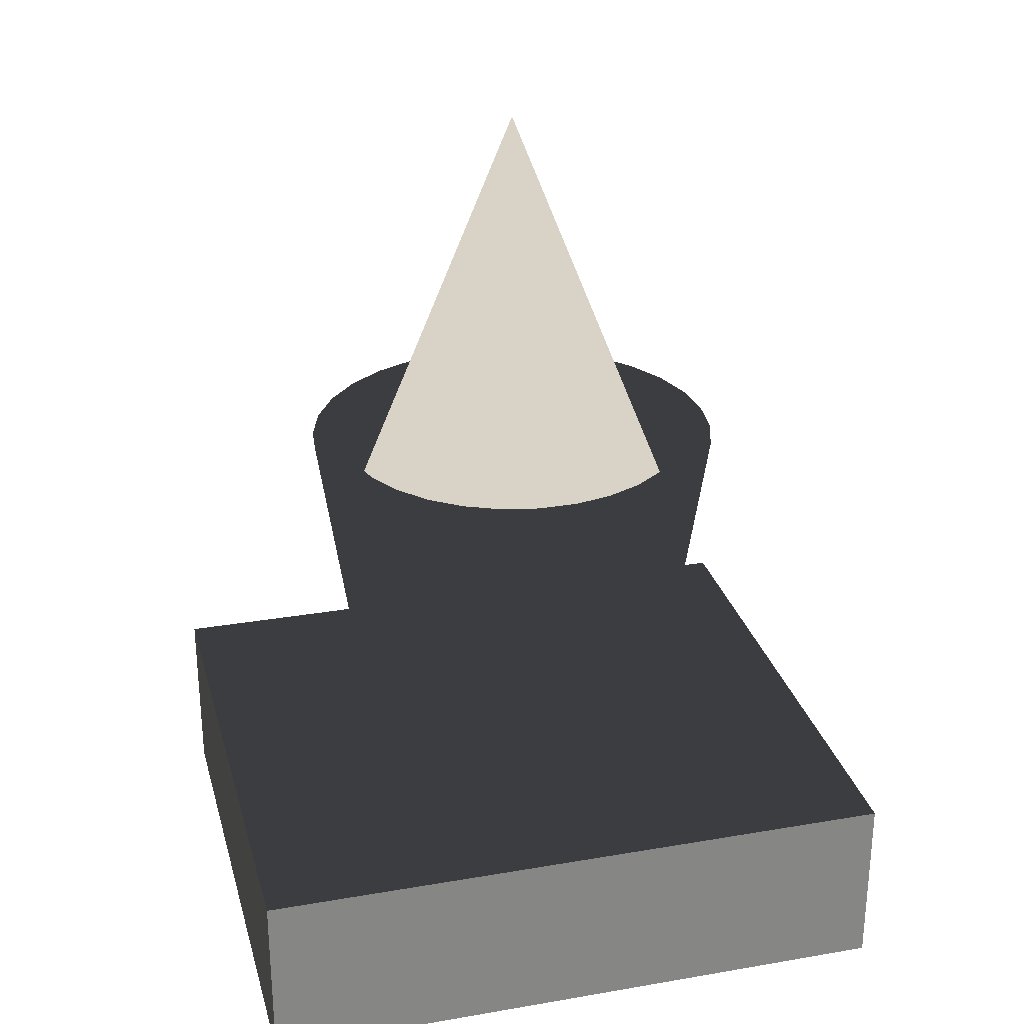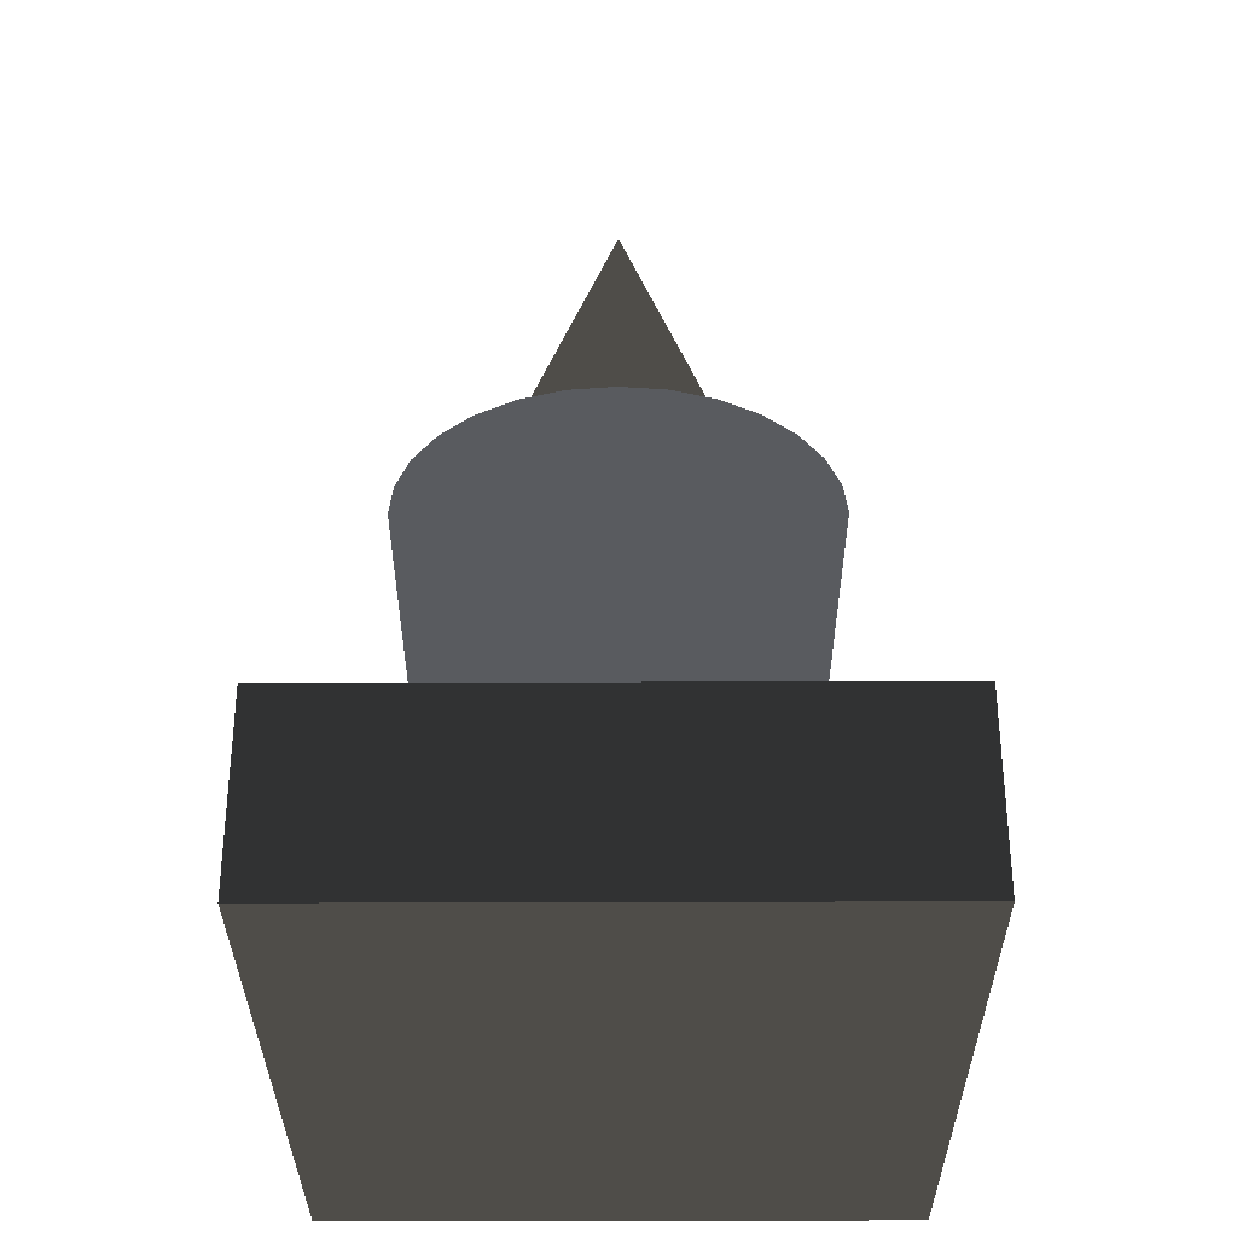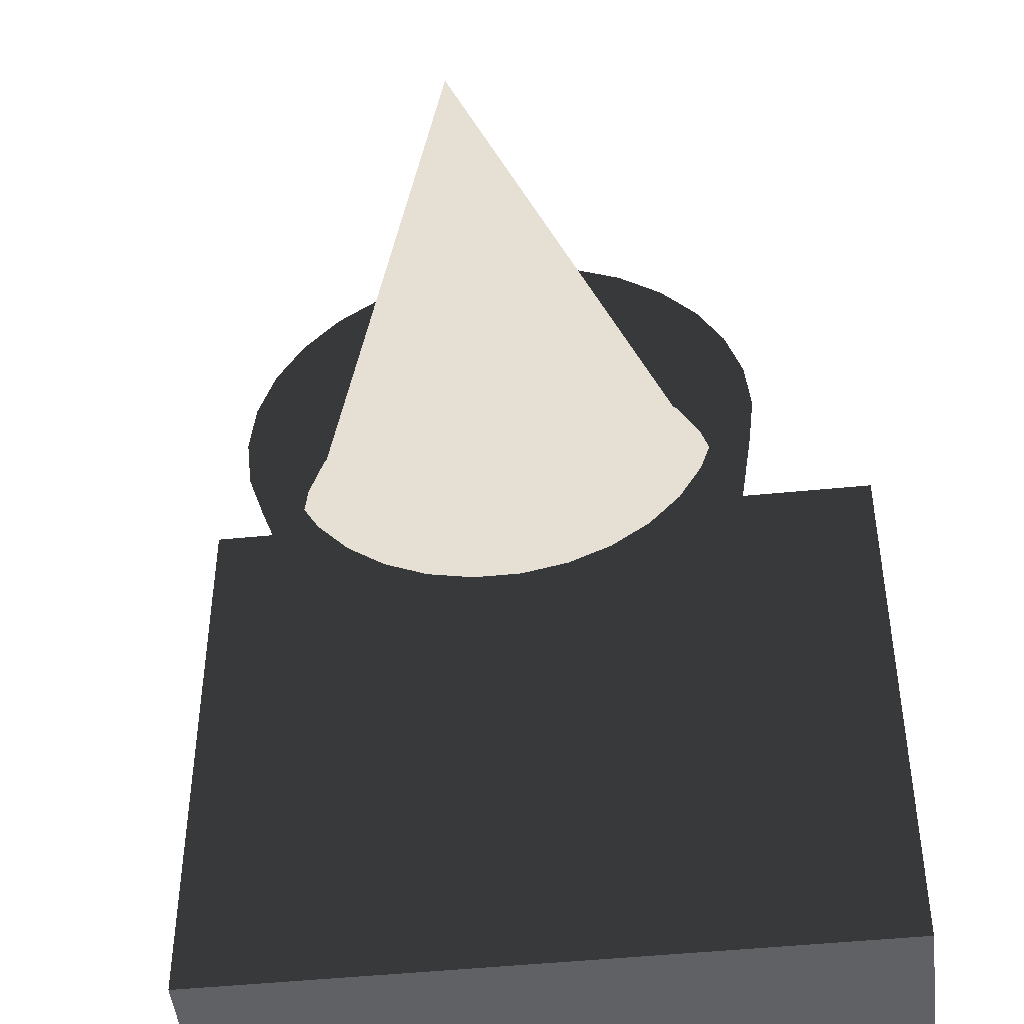
<metadata>
{"format":"obj","ext":"obj","renderer":"f3d","projection":"perspective","resolution":1024,"background":"white","views":[{"elev":28.1,"azim":-14.6,"up":"+Z"},{"elev":-32.4,"azim":90.3,"up":"+Z"},{"elev":-47.2,"azim":6.5,"up":"+Y"}]}
</metadata>
<code>
g default
v 0.875 0 -1
v 1.167 0 1
v 1.141 0.2426 1
v 0.8559 0.1819 -1
f 1 2 3 4
v 1 0 1
v 1 0 0.5
v 0.9781 0.2079 0.5
v 0.9781 0.2079 1
f 5 6 7 8
v 1.167 0 1
v 1 0 1
v 0.9781 0.2079 1
v 1.141 0.2426 1
f 9 10 11 12
g lid
v 0.9781 0.2079 0.5
v 1 0 0.5
v 0 0 0.5
f 13 14 15
g flame
v 0.9781 0.2079 0.4
v 1 0 0.4
v 0 0 2.9
f 16 17 18
g default
v 0.8559 0.1819 -1
v 1.141 0.2426 1
v 1.066 0.4745 1
v 0.7994 0.3559 -1
f 19 20 21 22
v 0.9781 0.2079 1
v 0.9781 0.2079 0.5
v 0.9135 0.4067 0.5
v 0.9135 0.4067 1
f 23 24 25 26
v 1.141 0.2426 1
v 0.9781 0.2079 1
v 0.9135 0.4067 1
v 1.066 0.4745 1
f 27 28 29 30
g lid
v 0.9135 0.4067 0.5
v 0.9781 0.2079 0.5
v 0 0 0.5
f 31 32 33
g flame
v 0.9135 0.4067 0.4
v 0.9781 0.2079 0.4
v 0 0 2.9
f 34 35 36
g default
v 0.7994 0.3559 -1
v 1.066 0.4745 1
v 0.9439 0.6857 1
v 0.7079 0.5143 -1
f 37 38 39 40
v 0.9135 0.4067 1
v 0.9135 0.4067 0.5
v 0.809 0.5878 0.5
v 0.809 0.5878 1
f 41 42 43 44
v 1.066 0.4745 1
v 0.9135 0.4067 1
v 0.809 0.5878 1
v 0.9439 0.6857 1
f 45 46 47 48
g lid
v 0.809 0.5878 0.5
v 0.9135 0.4067 0.5
v 0 0 0.5
f 49 50 51
g flame
v 0.809 0.5878 0.4
v 0.9135 0.4067 0.4
v 0 0 2.9
f 52 53 54
g default
v 0.7079 0.5143 -1
v 0.9439 0.6857 1
v 0.7807 0.867 1
v 0.5855 0.6503 -1
f 55 56 57 58
v 0.809 0.5878 1
v 0.809 0.5878 0.5
v 0.6691 0.7431 0.5
v 0.6691 0.7431 1
f 59 60 61 62
v 0.9439 0.6857 1
v 0.809 0.5878 1
v 0.6691 0.7431 1
v 0.7807 0.867 1
f 63 64 65 66
g lid
v 0.6691 0.7431 0.5
v 0.809 0.5878 0.5
v 0 0 0.5
f 67 68 69
g flame
v 0.6691 0.7431 0.4
v 0.809 0.5878 0.4
v 0 0 2.9
f 70 71 72
g default
v 0.5855 0.6503 -1
v 0.7807 0.867 1
v 0.5833 1.01 1
v 0.4375 0.7578 -1
f 73 74 75 76
v 0.6691 0.7431 1
v 0.6691 0.7431 0.5
v 0.5 0.866 0.5
v 0.5 0.866 1
f 77 78 79 80
v 0.7807 0.867 1
v 0.6691 0.7431 1
v 0.5 0.866 1
v 0.5833 1.01 1
f 81 82 83 84
g lid
v 0.5 0.866 0.5
v 0.6691 0.7431 0.5
v 0 0 0.5
f 85 86 87
g flame
v 0.5 0.866 0.4
v 0.6691 0.7431 0.4
v 0 0 2.9
f 88 89 90
g default
v 0.4375 0.7578 -1
v 0.5833 1.01 1
v 0.3605 1.11 1
v 0.2704 0.8322 -1
f 91 92 93 94
v 0.5 0.866 1
v 0.5 0.866 0.5
v 0.309 0.9511 0.5
v 0.309 0.9511 1
f 95 96 97 98
v 0.5833 1.01 1
v 0.5 0.866 1
v 0.309 0.9511 1
v 0.3605 1.11 1
f 99 100 101 102
g lid
v 0.309 0.9511 0.5
v 0.5 0.866 0.5
v 0 0 0.5
f 103 104 105
g flame
v 0.309 0.9511 0.4
v 0.5 0.866 0.4
v 0 0 2.9
f 106 107 108
g default
v 0.2704 0.8322 -1
v 0.3605 1.11 1
v 0.1219 1.16 1
v 0.09146 0.8702 -1
f 109 110 111 112
v 0.309 0.9511 1
v 0.309 0.9511 0.5
v 0.1045 0.9945 0.5
v 0.1045 0.9945 1
f 113 114 115 116
v 0.3605 1.11 1
v 0.309 0.9511 1
v 0.1045 0.9945 1
v 0.1219 1.16 1
f 117 118 119 120
g lid
v 0.1045 0.9945 0.5
v 0.309 0.9511 0.5
v 0 0 0.5
f 121 122 123
g flame
v 0.1045 0.9945 0.4
v 0.309 0.9511 0.4
v 0 0 2.9
f 124 125 126
g default
v 0.09146 0.8702 -1
v 0.1219 1.16 1
v -0.1219 1.16 1
v -0.09146 0.8702 -1
f 127 128 129 130
v 0.1045 0.9945 1
v 0.1045 0.9945 0.5
v -0.1045 0.9945 0.5
v -0.1045 0.9945 1
f 131 132 133 134
v 0.1219 1.16 1
v 0.1045 0.9945 1
v -0.1045 0.9945 1
v -0.1219 1.16 1
f 135 136 137 138
g lid
v -0.1045 0.9945 0.5
v 0.1045 0.9945 0.5
v 0 0 0.5
f 139 140 141
g flame
v -0.1045 0.9945 0.4
v 0.1045 0.9945 0.4
v 0 0 2.9
f 142 143 144
g default
v -0.09146 0.8702 -1
v -0.1219 1.16 1
v -0.3605 1.11 1
v -0.2704 0.8322 -1
f 145 146 147 148
v -0.1045 0.9945 1
v -0.1045 0.9945 0.5
v -0.309 0.9511 0.5
v -0.309 0.9511 1
f 149 150 151 152
v -0.1219 1.16 1
v -0.1045 0.9945 1
v -0.309 0.9511 1
v -0.3605 1.11 1
f 153 154 155 156
g lid
v -0.309 0.9511 0.5
v -0.1045 0.9945 0.5
v 0 0 0.5
f 157 158 159
g flame
v -0.309 0.9511 0.4
v -0.1045 0.9945 0.4
v 0 0 2.9
f 160 161 162
g default
v -0.2704 0.8322 -1
v -0.3605 1.11 1
v -0.5833 1.01 1
v -0.4375 0.7578 -1
f 163 164 165 166
v -0.309 0.9511 1
v -0.309 0.9511 0.5
v -0.5 0.866 0.5
v -0.5 0.866 1
f 167 168 169 170
v -0.3605 1.11 1
v -0.309 0.9511 1
v -0.5 0.866 1
v -0.5833 1.01 1
f 171 172 173 174
g lid
v -0.5 0.866 0.5
v -0.309 0.9511 0.5
v 0 0 0.5
f 175 176 177
g flame
v -0.5 0.866 0.4
v -0.309 0.9511 0.4
v 0 0 2.9
f 178 179 180
g default
v -0.4375 0.7578 -1
v -0.5833 1.01 1
v -0.7807 0.867 1
v -0.5855 0.6503 -1
f 181 182 183 184
v -0.5 0.866 1
v -0.5 0.866 0.5
v -0.6691 0.7431 0.5
v -0.6691 0.7431 1
f 185 186 187 188
v -0.5833 1.01 1
v -0.5 0.866 1
v -0.6691 0.7431 1
v -0.7807 0.867 1
f 189 190 191 192
g lid
v -0.6691 0.7431 0.5
v -0.5 0.866 0.5
v 0 0 0.5
f 193 194 195
g flame
v -0.6691 0.7431 0.4
v -0.5 0.866 0.4
v 0 0 2.9
f 196 197 198
g default
v -0.5855 0.6503 -1
v -0.7807 0.867 1
v -0.9439 0.6857 1
v -0.7079 0.5143 -1
f 199 200 201 202
v -0.6691 0.7431 1
v -0.6691 0.7431 0.5
v -0.809 0.5878 0.5
v -0.809 0.5878 1
f 203 204 205 206
v -0.7807 0.867 1
v -0.6691 0.7431 1
v -0.809 0.5878 1
v -0.9439 0.6857 1
f 207 208 209 210
g lid
v -0.809 0.5878 0.5
v -0.6691 0.7431 0.5
v 0 0 0.5
f 211 212 213
g flame
v -0.809 0.5878 0.4
v -0.6691 0.7431 0.4
v 0 0 2.9
f 214 215 216
g default
v -0.7079 0.5143 -1
v -0.9439 0.6857 1
v -1.066 0.4745 1
v -0.7994 0.3559 -1
f 217 218 219 220
v -0.809 0.5878 1
v -0.809 0.5878 0.5
v -0.9135 0.4067 0.5
v -0.9135 0.4067 1
f 221 222 223 224
v -0.9439 0.6857 1
v -0.809 0.5878 1
v -0.9135 0.4067 1
v -1.066 0.4745 1
f 225 226 227 228
g lid
v -0.9135 0.4067 0.5
v -0.809 0.5878 0.5
v 0 0 0.5
f 229 230 231
g flame
v -0.9135 0.4067 0.4
v -0.809 0.5878 0.4
v 0 0 2.9
f 232 233 234
g default
v -0.7994 0.3559 -1
v -1.066 0.4745 1
v -1.141 0.2426 1
v -0.8559 0.1819 -1
f 235 236 237 238
v -0.9135 0.4067 1
v -0.9135 0.4067 0.5
v -0.9781 0.2079 0.5
v -0.9781 0.2079 1
f 239 240 241 242
v -1.066 0.4745 1
v -0.9135 0.4067 1
v -0.9781 0.2079 1
v -1.141 0.2426 1
f 243 244 245 246
g lid
v -0.9781 0.2079 0.5
v -0.9135 0.4067 0.5
v 0 0 0.5
f 247 248 249
g flame
v -0.9781 0.2079 0.4
v -0.9135 0.4067 0.4
v 0 0 2.9
f 250 251 252
g default
v -0.8559 0.1819 -1
v -1.141 0.2426 1
v -1.167 1.429e-16 1
v -0.875 1.072e-16 -1
f 253 254 255 256
v -0.9781 0.2079 1
v -0.9781 0.2079 0.5
v -1 1.225e-16 0.5
v -1 1.225e-16 1
f 257 258 259 260
v -1.141 0.2426 1
v -0.9781 0.2079 1
v -1 1.225e-16 1
v -1.167 1.429e-16 1
f 261 262 263 264
g lid
v -1 1.225e-16 0.5
v -0.9781 0.2079 0.5
v 0 0 0.5
f 265 266 267
g flame
v -1 1.225e-16 0.4
v -0.9781 0.2079 0.4
v 0 0 2.9
f 268 269 270
g default
v -0.875 1.072e-16 -1
v -1.167 1.429e-16 1
v -1.141 -0.2426 1
v -0.8559 -0.1819 -1
f 271 272 273 274
v -1 1.225e-16 1
v -1 1.225e-16 0.5
v -0.9781 -0.2079 0.5
v -0.9781 -0.2079 1
f 275 276 277 278
v -1.167 1.429e-16 1
v -1 1.225e-16 1
v -0.9781 -0.2079 1
v -1.141 -0.2426 1
f 279 280 281 282
g lid
v -0.9781 -0.2079 0.5
v -1 1.225e-16 0.5
v 0 0 0.5
f 283 284 285
g flame
v -0.9781 -0.2079 0.4
v -1 1.225e-16 0.4
v 0 0 2.9
f 286 287 288
g default
v -0.8559 -0.1819 -1
v -1.141 -0.2426 1
v -1.066 -0.4745 1
v -0.7994 -0.3559 -1
f 289 290 291 292
v -0.9781 -0.2079 1
v -0.9781 -0.2079 0.5
v -0.9135 -0.4067 0.5
v -0.9135 -0.4067 1
f 293 294 295 296
v -1.141 -0.2426 1
v -0.9781 -0.2079 1
v -0.9135 -0.4067 1
v -1.066 -0.4745 1
f 297 298 299 300
g lid
v -0.9135 -0.4067 0.5
v -0.9781 -0.2079 0.5
v 0 0 0.5
f 301 302 303
g flame
v -0.9135 -0.4067 0.4
v -0.9781 -0.2079 0.4
v 0 0 2.9
f 304 305 306
g default
v -0.7994 -0.3559 -1
v -1.066 -0.4745 1
v -0.9439 -0.6857 1
v -0.7079 -0.5143 -1
f 307 308 309 310
v -0.9135 -0.4067 1
v -0.9135 -0.4067 0.5
v -0.809 -0.5878 0.5
v -0.809 -0.5878 1
f 311 312 313 314
v -1.066 -0.4745 1
v -0.9135 -0.4067 1
v -0.809 -0.5878 1
v -0.9439 -0.6857 1
f 315 316 317 318
g lid
v -0.809 -0.5878 0.5
v -0.9135 -0.4067 0.5
v 0 0 0.5
f 319 320 321
g flame
v -0.809 -0.5878 0.4
v -0.9135 -0.4067 0.4
v 0 0 2.9
f 322 323 324
g default
v -0.7079 -0.5143 -1
v -0.9439 -0.6857 1
v -0.7807 -0.867 1
v -0.5855 -0.6503 -1
f 325 326 327 328
v -0.809 -0.5878 1
v -0.809 -0.5878 0.5
v -0.6691 -0.7431 0.5
v -0.6691 -0.7431 1
f 329 330 331 332
v -0.9439 -0.6857 1
v -0.809 -0.5878 1
v -0.6691 -0.7431 1
v -0.7807 -0.867 1
f 333 334 335 336
g lid
v -0.6691 -0.7431 0.5
v -0.809 -0.5878 0.5
v 0 0 0.5
f 337 338 339
g flame
v -0.6691 -0.7431 0.4
v -0.809 -0.5878 0.4
v 0 0 2.9
f 340 341 342
g default
v -0.5855 -0.6503 -1
v -0.7807 -0.867 1
v -0.5833 -1.01 1
v -0.4375 -0.7578 -1
f 343 344 345 346
v -0.6691 -0.7431 1
v -0.6691 -0.7431 0.5
v -0.5 -0.866 0.5
v -0.5 -0.866 1
f 347 348 349 350
v -0.7807 -0.867 1
v -0.6691 -0.7431 1
v -0.5 -0.866 1
v -0.5833 -1.01 1
f 351 352 353 354
g lid
v -0.5 -0.866 0.5
v -0.6691 -0.7431 0.5
v 0 0 0.5
f 355 356 357
g flame
v -0.5 -0.866 0.4
v -0.6691 -0.7431 0.4
v 0 0 2.9
f 358 359 360
g default
v -0.4375 -0.7578 -1
v -0.5833 -1.01 1
v -0.3605 -1.11 1
v -0.2704 -0.8322 -1
f 361 362 363 364
v -0.5 -0.866 1
v -0.5 -0.866 0.5
v -0.309 -0.9511 0.5
v -0.309 -0.9511 1
f 365 366 367 368
v -0.5833 -1.01 1
v -0.5 -0.866 1
v -0.309 -0.9511 1
v -0.3605 -1.11 1
f 369 370 371 372
g lid
v -0.309 -0.9511 0.5
v -0.5 -0.866 0.5
v 0 0 0.5
f 373 374 375
g flame
v -0.309 -0.9511 0.4
v -0.5 -0.866 0.4
v 0 0 2.9
f 376 377 378
g default
v -0.2704 -0.8322 -1
v -0.3605 -1.11 1
v -0.1219 -1.16 1
v -0.09146 -0.8702 -1
f 379 380 381 382
v -0.309 -0.9511 1
v -0.309 -0.9511 0.5
v -0.1045 -0.9945 0.5
v -0.1045 -0.9945 1
f 383 384 385 386
v -0.3605 -1.11 1
v -0.309 -0.9511 1
v -0.1045 -0.9945 1
v -0.1219 -1.16 1
f 387 388 389 390
g lid
v -0.1045 -0.9945 0.5
v -0.309 -0.9511 0.5
v 0 0 0.5
f 391 392 393
g flame
v -0.1045 -0.9945 0.4
v -0.309 -0.9511 0.4
v 0 0 2.9
f 394 395 396
g default
v -0.09146 -0.8702 -1
v -0.1219 -1.16 1
v 0.1219 -1.16 1
v 0.09146 -0.8702 -1
f 397 398 399 400
v -0.1045 -0.9945 1
v -0.1045 -0.9945 0.5
v 0.1045 -0.9945 0.5
v 0.1045 -0.9945 1
f 401 402 403 404
v -0.1219 -1.16 1
v -0.1045 -0.9945 1
v 0.1045 -0.9945 1
v 0.1219 -1.16 1
f 405 406 407 408
g lid
v 0.1045 -0.9945 0.5
v -0.1045 -0.9945 0.5
v 0 0 0.5
f 409 410 411
g flame
v 0.1045 -0.9945 0.4
v -0.1045 -0.9945 0.4
v 0 0 2.9
f 412 413 414
g default
v 0.09146 -0.8702 -1
v 0.1219 -1.16 1
v 0.3605 -1.11 1
v 0.2704 -0.8322 -1
f 415 416 417 418
v 0.1045 -0.9945 1
v 0.1045 -0.9945 0.5
v 0.309 -0.9511 0.5
v 0.309 -0.9511 1
f 419 420 421 422
v 0.1219 -1.16 1
v 0.1045 -0.9945 1
v 0.309 -0.9511 1
v 0.3605 -1.11 1
f 423 424 425 426
g lid
v 0.309 -0.9511 0.5
v 0.1045 -0.9945 0.5
v 0 0 0.5
f 427 428 429
g flame
v 0.309 -0.9511 0.4
v 0.1045 -0.9945 0.4
v 0 0 2.9
f 430 431 432
g default
v 0.2704 -0.8322 -1
v 0.3605 -1.11 1
v 0.5833 -1.01 1
v 0.4375 -0.7578 -1
f 433 434 435 436
v 0.309 -0.9511 1
v 0.309 -0.9511 0.5
v 0.5 -0.866 0.5
v 0.5 -0.866 1
f 437 438 439 440
v 0.3605 -1.11 1
v 0.309 -0.9511 1
v 0.5 -0.866 1
v 0.5833 -1.01 1
f 441 442 443 444
g lid
v 0.5 -0.866 0.5
v 0.309 -0.9511 0.5
v 0 0 0.5
f 445 446 447
g flame
v 0.5 -0.866 0.4
v 0.309 -0.9511 0.4
v 0 0 2.9
f 448 449 450
g default
v 0.4375 -0.7578 -1
v 0.5833 -1.01 1
v 0.7807 -0.867 1
v 0.5855 -0.6503 -1
f 451 452 453 454
v 0.5 -0.866 1
v 0.5 -0.866 0.5
v 0.6691 -0.7431 0.5
v 0.6691 -0.7431 1
f 455 456 457 458
v 0.5833 -1.01 1
v 0.5 -0.866 1
v 0.6691 -0.7431 1
v 0.7807 -0.867 1
f 459 460 461 462
g lid
v 0.6691 -0.7431 0.5
v 0.5 -0.866 0.5
v 0 0 0.5
f 463 464 465
g flame
v 0.6691 -0.7431 0.4
v 0.5 -0.866 0.4
v 0 0 2.9
f 466 467 468
g default
v 0.5855 -0.6503 -1
v 0.7807 -0.867 1
v 0.9439 -0.6857 1
v 0.7079 -0.5143 -1
f 469 470 471 472
v 0.6691 -0.7431 1
v 0.6691 -0.7431 0.5
v 0.809 -0.5878 0.5
v 0.809 -0.5878 1
f 473 474 475 476
v 0.7807 -0.867 1
v 0.6691 -0.7431 1
v 0.809 -0.5878 1
v 0.9439 -0.6857 1
f 477 478 479 480
g lid
v 0.809 -0.5878 0.5
v 0.6691 -0.7431 0.5
v 0 0 0.5
f 481 482 483
g flame
v 0.809 -0.5878 0.4
v 0.6691 -0.7431 0.4
v 0 0 2.9
f 484 485 486
g default
v 0.7079 -0.5143 -1
v 0.9439 -0.6857 1
v 1.066 -0.4745 1
v 0.7994 -0.3559 -1
f 487 488 489 490
v 0.809 -0.5878 1
v 0.809 -0.5878 0.5
v 0.9135 -0.4067 0.5
v 0.9135 -0.4067 1
f 491 492 493 494
v 0.9439 -0.6857 1
v 0.809 -0.5878 1
v 0.9135 -0.4067 1
v 1.066 -0.4745 1
f 495 496 497 498
g lid
v 0.9135 -0.4067 0.5
v 0.809 -0.5878 0.5
v 0 0 0.5
f 499 500 501
g flame
v 0.9135 -0.4067 0.4
v 0.809 -0.5878 0.4
v 0 0 2.9
f 502 503 504
g default
v 0.7994 -0.3559 -1
v 1.066 -0.4745 1
v 1.141 -0.2426 1
v 0.8559 -0.1819 -1
f 505 506 507 508
v 0.9135 -0.4067 1
v 0.9135 -0.4067 0.5
v 0.9781 -0.2079 0.5
v 0.9781 -0.2079 1
f 509 510 511 512
v 1.066 -0.4745 1
v 0.9135 -0.4067 1
v 0.9781 -0.2079 1
v 1.141 -0.2426 1
f 513 514 515 516
g lid
v 0.9781 -0.2079 0.5
v 0.9135 -0.4067 0.5
v 0 0 0.5
f 517 518 519
g flame
v 0.9781 -0.2079 0.4
v 0.9135 -0.4067 0.4
v 0 0 2.9
f 520 521 522
g default
v 0.8559 -0.1819 -1
v 1.141 -0.2426 1
v 1.167 -2.858e-16 1
v 0.875 -2.143e-16 -1
f 523 524 525 526
v 0.9781 -0.2079 1
v 0.9781 -0.2079 0.5
v 1 -2.449e-16 0.5
v 1 -2.449e-16 1
f 527 528 529 530
v 1.141 -0.2426 1
v 0.9781 -0.2079 1
v 1 -2.449e-16 1
v 1.167 -2.858e-16 1
f 531 532 533 534
g lid
v 1 -2.449e-16 0.5
v 0.9781 -0.2079 0.5
v 0 0 0.5
f 535 536 537
g flame
v 1 -2.449e-16 0.4
v 0.9781 -0.2079 0.4
v 0 0 2.9
f 538 539 540
g default
v 1.8 1.55 -2
v -1.8 1.55 -2
v -1.8 -1.55 -2
v 1.8 -1.55 -2
f 541 542 543 544
v -1.8 1.55 -1
v 1.8 1.55 -1
v 1.8 -1.55 -1
v -1.8 -1.55 -1
f 545 546 547 548
v -1.8 1.55 -2
v -1.8 1.55 -1
v -1.8 -1.55 -1
v -1.8 -1.55 -2
f 549 550 551 552
v 1.8 1.55 -1
v 1.8 1.55 -2
v 1.8 -1.55 -2
v 1.8 -1.55 -1
f 553 554 555 556
v 1.8 -1.55 -2
v -1.8 -1.55 -2
v -1.8 -1.55 -1
v 1.8 -1.55 -1
f 557 558 559 560
v -1.8 1.55 -2
v 1.8 1.55 -2
v 1.8 1.55 -1
v -1.8 1.55 -1
f 561 562 563 564

</code>
